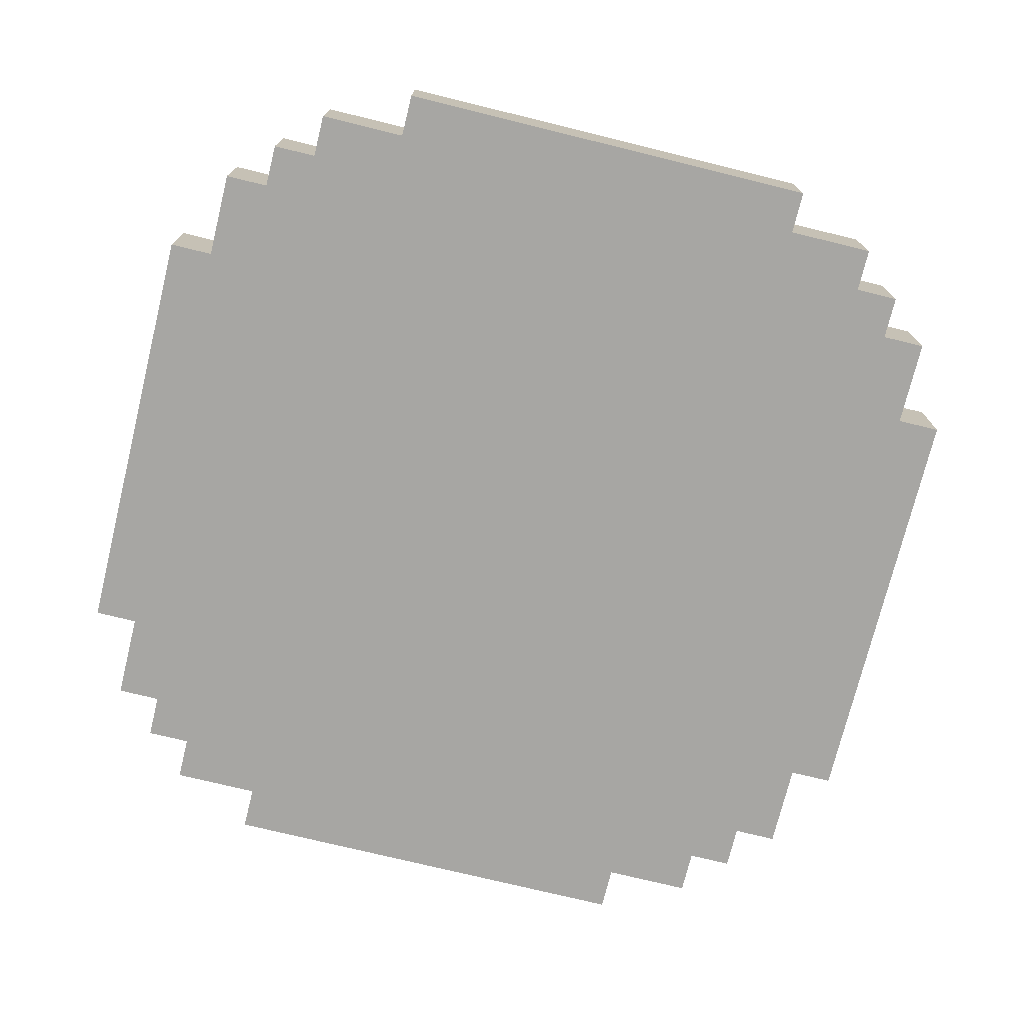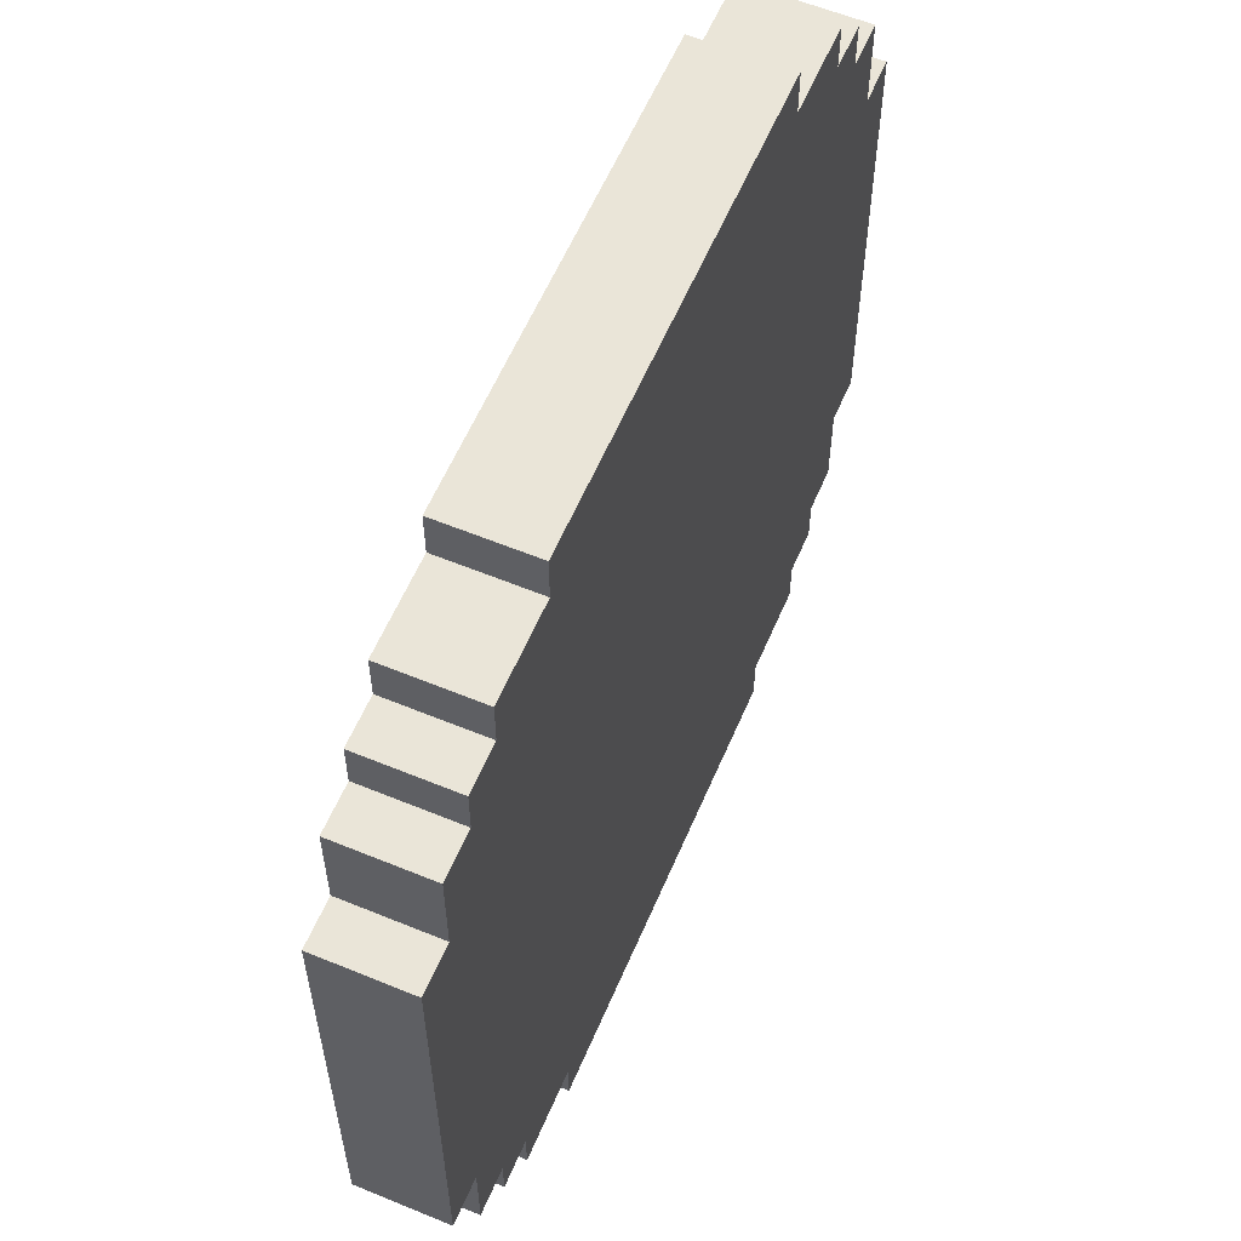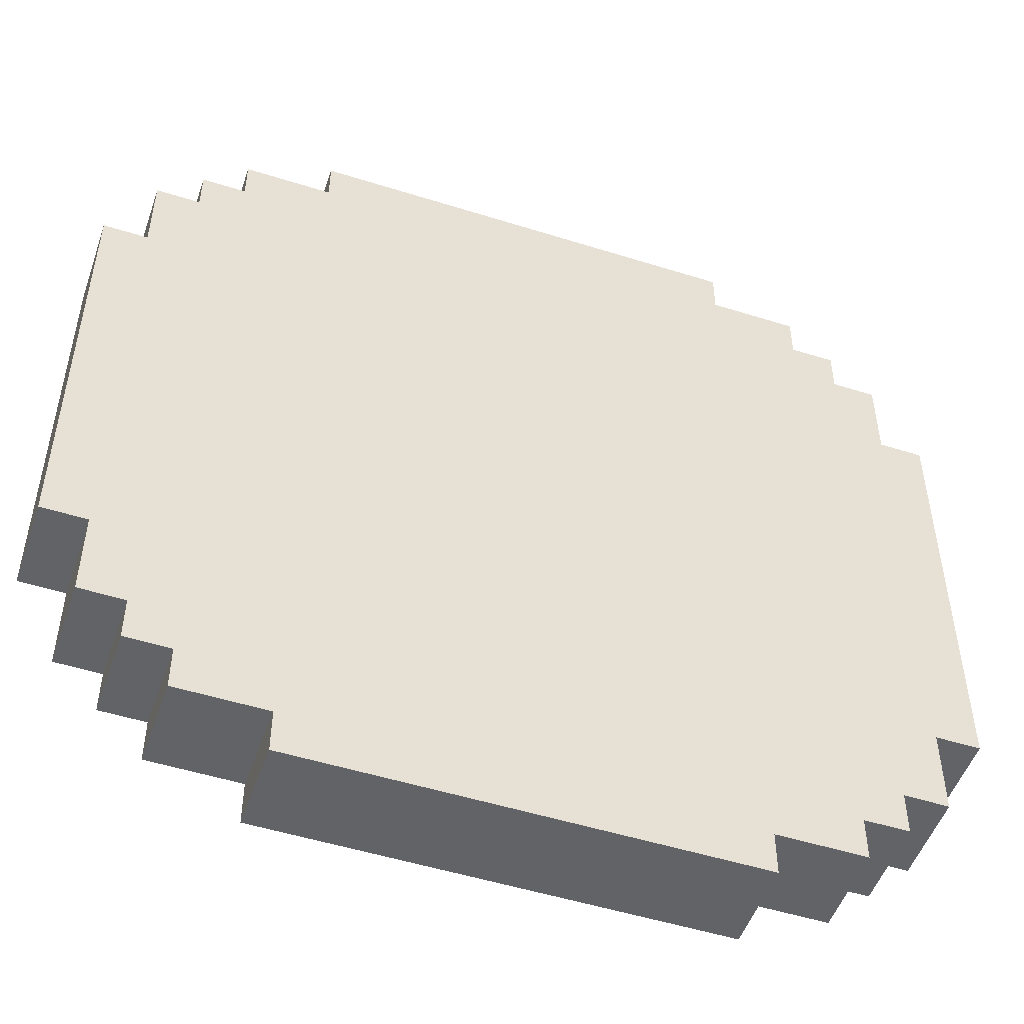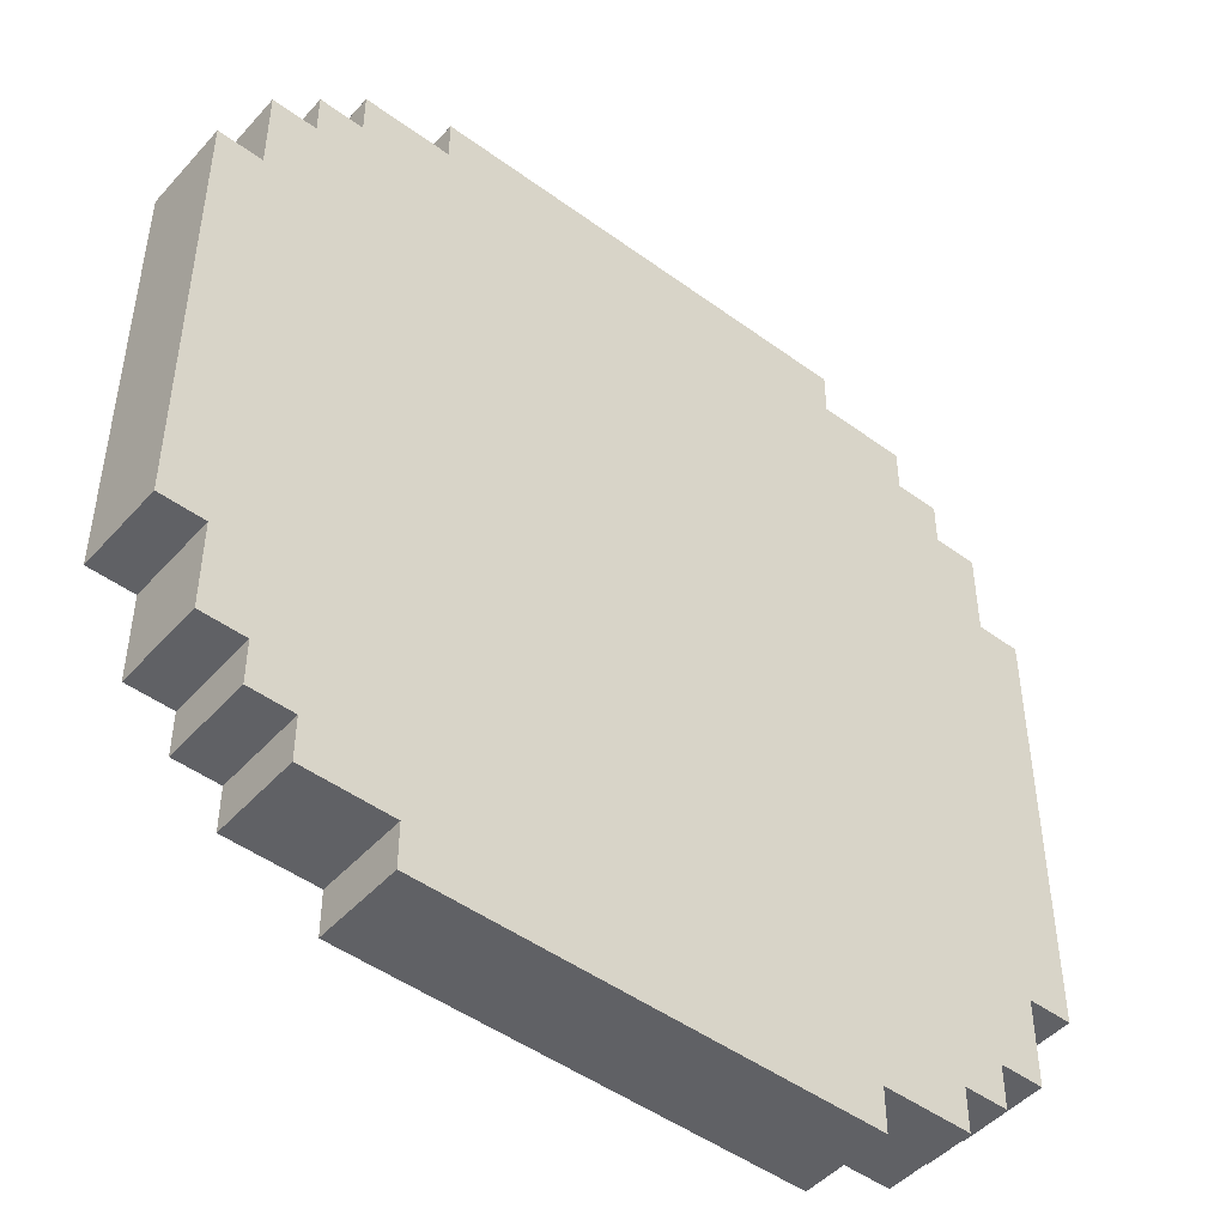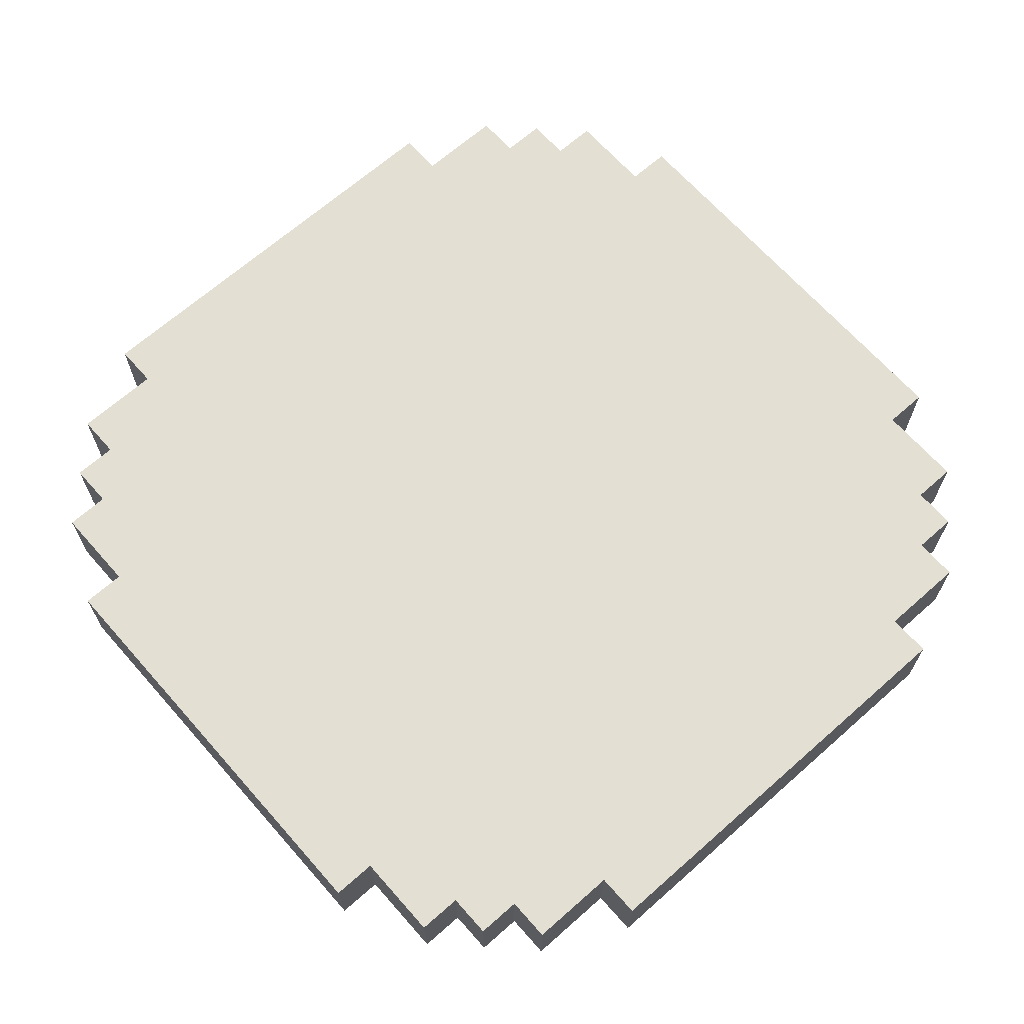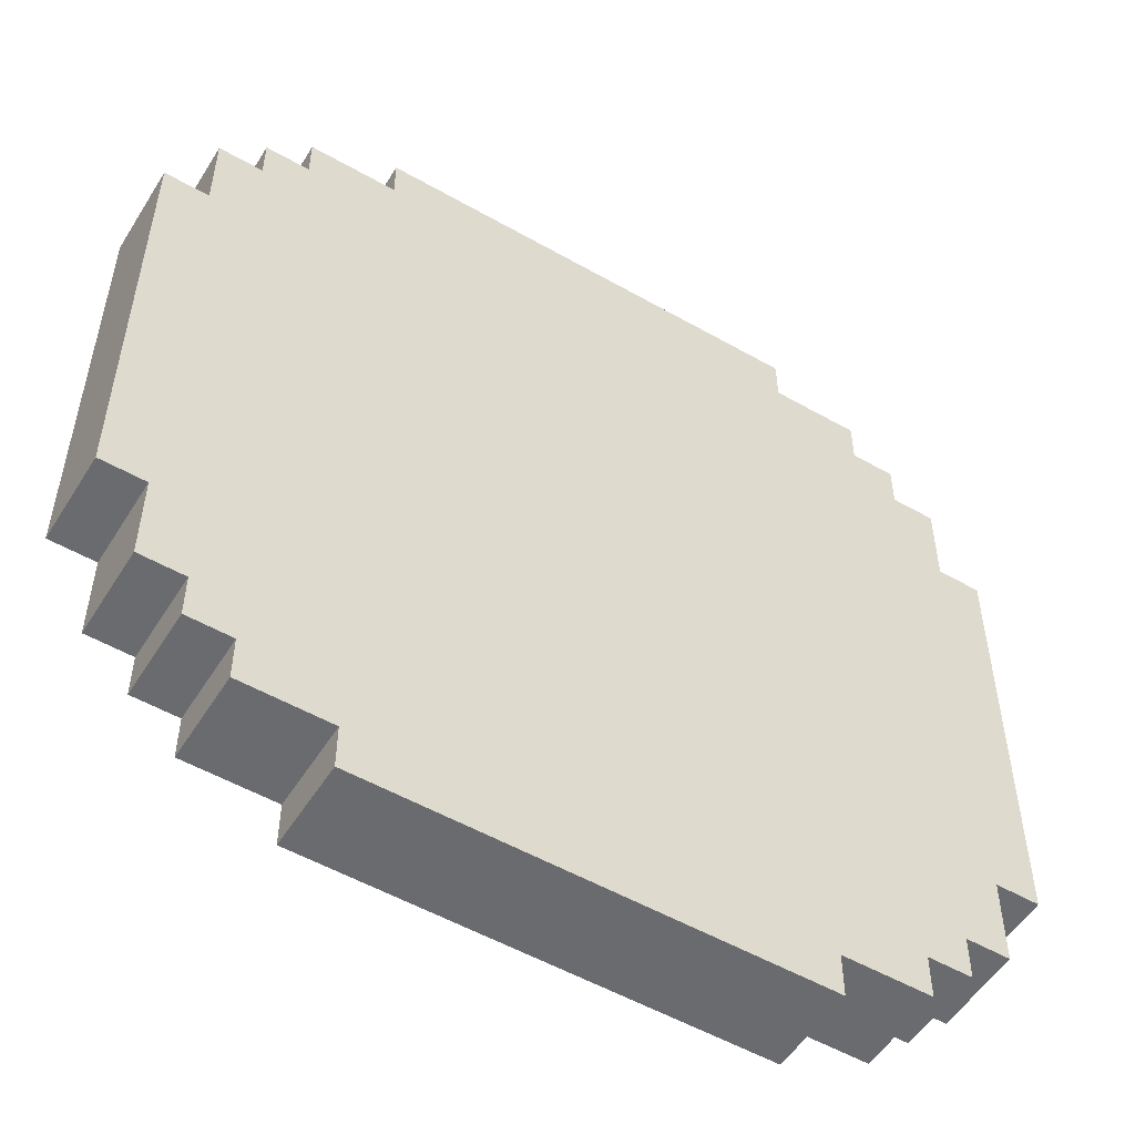
<metadata>
{"format":"obj","ext":"obj","renderer":"f3d","projection":"perspective","resolution":1024,"background":"white","views":[{"elev":-74.2,"azim":166.2,"up":"+Y"},{"elev":59.1,"azim":-67.0,"up":"+Z"},{"elev":-50.9,"azim":161.0,"up":"+Z"},{"elev":-47.6,"azim":-39.5,"up":"+Z"},{"elev":67.1,"azim":48.5,"up":"+Y"},{"elev":-53.3,"azim":148.6,"up":"+Z"}]}
</metadata>
<code>
o Gun_Platform
v -1 -4e-06 0.5
v -1 -0.1 -0.5
v -1 -0.1 0.5
v -1 -3e-06 -0.5
v -1 0.1 0.5
v -1 0.1 -0.5
v -0.9 -4e-06 0.7
v -0.9 -0.1 0.5
v -0.9 -0.1 0.7
v -0.9 -4e-06 0.5
v -0.9 -3e-06 -0.5
v -0.9 -0.1 -0.7
v -0.9 -0.1 -0.5
v -0.9 -3e-06 -0.7
v -0.9 0.1 0.7
v -0.9 0.1 0.5
v -0.9 0.1 -0.5
v -0.9 0.1 -0.7
v -0.8 -4e-06 0.8
v -0.8 -0.1 0.7
v -0.8 -0.1 0.8
v -0.8 -4e-06 0.7
v -0.8 -3e-06 -0.7
v -0.8 -0.1 -0.8
v -0.8 -0.1 -0.7
v -0.8 -3e-06 -0.8
v -0.8 0.1 0.8
v -0.8 0.1 0.7
v -0.8 0.1 -0.7
v -0.8 0.1 -0.8
v -0.7 -4e-06 0.9
v -0.7 -0.1 0.8
v -0.7 -0.1 0.9
v -0.7 -4e-06 0.8
v -0.7 -3e-06 -0.8
v -0.7 -0.1 -0.9
v -0.7 -0.1 -0.8
v -0.7 -3e-06 -0.9
v -0.7 0.1 0.9
v -0.7 0.1 0.8
v -0.7 0.1 -0.8
v -0.7 0.1 -0.9
v -0.5 -4e-06 1
v -0.5 -0.1 0.9
v -0.5 -0.1 1
v -0.5 -4e-06 0.9
v -0.5 -3e-06 -0.9
v -0.5 -0.1 -1
v -0.5 -0.1 -0.9
v -0.5 -3e-06 -1
v -0.5 0.1 1
v -0.5 0.1 0.9
v -0.5 0.1 -0.9
v -0.5 0.1 -1
v 0.5 -0.1 1
v 0.5 -0.1 0.9
v 0.5 -4e-06 1
v 0.5 -4e-06 0.9
v 0.5 -0.1 -0.9
v 0.5 -0.1 -1
v 0.5 -3e-06 -0.9
v 0.5 -3e-06 -1
v 0.5 0.1 1
v 0.5 0.1 0.9
v 0.5 0.1 -0.9
v 0.5 0.1 -1
v 0.7 -0.1 0.9
v 0.7 -0.1 0.8
v 0.7 -4e-06 0.9
v 0.7 -4e-06 0.8
v 0.7 -0.1 -0.8
v 0.7 -0.1 -0.9
v 0.7 -3e-06 -0.8
v 0.7 -3e-06 -0.9
v 0.7 0.1 0.9
v 0.7 0.1 0.8
v 0.7 0.1 -0.8
v 0.7 0.1 -0.9
v 0.8 -0.1 0.8
v 0.8 -0.1 0.7
v 0.8 -4e-06 0.8
v 0.8 -4e-06 0.7
v 0.8 -0.1 -0.7
v 0.8 -0.1 -0.8
v 0.8 -3e-06 -0.7
v 0.8 -3e-06 -0.8
v 0.8 0.1 0.8
v 0.8 0.1 0.7
v 0.8 0.1 -0.7
v 0.8 0.1 -0.8
v 0.9 -0.1 0.7
v 0.9 -0.1 0.5
v 0.9 -4e-06 0.7
v 0.9 -4e-06 0.5
v 0.9 -0.1 -0.5
v 0.9 -0.1 -0.7
v 0.9 -3e-06 -0.5
v 0.9 -3e-06 -0.7
v 0.9 0.1 0.7
v 0.9 0.1 0.5
v 0.9 0.1 -0.5
v 0.9 0.1 -0.7
v 1 -0.1 0.5
v 1 -0.1 -0.5
v 1 -4e-06 0.5
v 1 -3e-06 -0.5
v 1 0.1 0.5
v 1 0.1 -0.5
v 0.5 -0.1 1
v -0.5 -4e-06 1
v -0.5 -0.1 1
v 0.5 -4e-06 1
v -0.5 0.1 1
v 0.5 0.1 1
v -0.5 -0.1 0.9
v -0.7 -4e-06 0.9
v -0.7 -0.1 0.9
v -0.5 -4e-06 0.9
v -0.7 0.1 0.9
v -0.5 0.1 0.9
v 0.7 -0.1 0.9
v 0.5 -4e-06 0.9
v 0.5 -0.1 0.9
v 0.7 -4e-06 0.9
v 0.5 0.1 0.9
v 0.7 0.1 0.9
v -0.7 -0.1 0.8
v -0.8 -4e-06 0.8
v -0.8 -0.1 0.8
v -0.7 -4e-06 0.8
v -0.8 0.1 0.8
v -0.7 0.1 0.8
v 0.8 -0.1 0.8
v 0.7 -4e-06 0.8
v 0.7 -0.1 0.8
v 0.8 -4e-06 0.8
v 0.7 0.1 0.8
v 0.8 0.1 0.8
v -0.8 -0.1 0.7
v -0.9 -4e-06 0.7
v -0.9 -0.1 0.7
v -0.8 -4e-06 0.7
v -0.9 0.1 0.7
v -0.8 0.1 0.7
v 0.9 -0.1 0.7
v 0.8 -4e-06 0.7
v 0.8 -0.1 0.7
v 0.9 -4e-06 0.7
v 0.8 0.1 0.7
v 0.9 0.1 0.7
v -0.9 -0.1 0.5
v -1 -4e-06 0.5
v -1 -0.1 0.5
v -0.9 -4e-06 0.5
v -1 0.1 0.5
v -0.9 0.1 0.5
v 1 -0.1 0.5
v 0.9 -4e-06 0.5
v 0.9 -0.1 0.5
v 1 -4e-06 0.5
v 0.9 0.1 0.5
v 1 0.1 0.5
v -1 -0.1 -0.5
v -1 -3e-06 -0.5
v -0.9 -0.1 -0.5
v -1 0.1 -0.5
v -0.9 -3e-06 -0.5
v -0.9 0.1 -0.5
v 0.9 -0.1 -0.5
v 0.9 -3e-06 -0.5
v 1 -0.1 -0.5
v 0.9 0.1 -0.5
v 1 -3e-06 -0.5
v 1 0.1 -0.5
v -0.9 -0.1 -0.7
v -0.9 -3e-06 -0.7
v -0.8 -0.1 -0.7
v -0.9 0.1 -0.7
v -0.8 -3e-06 -0.7
v -0.8 0.1 -0.7
v 0.8 -0.1 -0.7
v 0.8 -3e-06 -0.7
v 0.9 -0.1 -0.7
v 0.8 0.1 -0.7
v 0.9 -3e-06 -0.7
v 0.9 0.1 -0.7
v -0.8 -0.1 -0.8
v -0.8 -3e-06 -0.8
v -0.7 -0.1 -0.8
v -0.8 0.1 -0.8
v -0.7 -3e-06 -0.8
v -0.7 0.1 -0.8
v 0.7 -0.1 -0.8
v 0.7 -3e-06 -0.8
v 0.8 -0.1 -0.8
v 0.7 0.1 -0.8
v 0.8 -3e-06 -0.8
v 0.8 0.1 -0.8
v -0.7 -0.1 -0.9
v -0.7 -3e-06 -0.9
v -0.5 -0.1 -0.9
v -0.7 0.1 -0.9
v -0.5 -3e-06 -0.9
v -0.5 0.1 -0.9
v 0.5 -0.1 -0.9
v 0.5 -3e-06 -0.9
v 0.7 -0.1 -0.9
v 0.5 0.1 -0.9
v 0.7 -3e-06 -0.9
v 0.7 0.1 -0.9
v -0.5 -0.1 -1
v -0.5 -3e-06 -1
v 0.5 -0.1 -1
v -0.5 0.1 -1
v 0.5 -3e-06 -1
v 0.5 0.1 -1
v -0.5 -0.1 0.9
v 0.5 -0.1 1
v -0.5 -0.1 1
v 0.5 -0.1 0.9
v -0.7 -0.1 0.8
v -0.7 -0.1 0.9
v 0.7 -0.1 0.9
v 0.7 -0.1 0.8
v -0.8 -0.1 0.7
v -0.8 -0.1 0.8
v 0.8 -0.1 0.8
v 0.8 -0.1 0.7
v -0.9 -0.1 0.5
v -0.9 -0.1 0.7
v 0.9 -0.1 0.7
v 0.9 -0.1 0.5
v -1 -0.1 -0.5
v -1 -0.1 0.5
v 1 -0.1 0.5
v -0.9 -0.1 -0.5
v 0.9 -0.1 -0.5
v 1 -0.1 -0.5
v -0.9 -0.1 -0.7
v -0.8 -0.1 -0.7
v 0.8 -0.1 -0.7
v 0.9 -0.1 -0.7
v -0.8 -0.1 -0.8
v -0.7 -0.1 -0.8
v 0.7 -0.1 -0.8
v 0.8 -0.1 -0.8
v -0.7 -0.1 -0.9
v -0.5 -0.1 -0.9
v 0.5 -0.1 -0.9
v 0.7 -0.1 -0.9
v -0.5 -0.1 -1
v 0.5 -0.1 -1
v -0.5 0.1 1
v 0.5 0.1 1
v -0.5 0.1 0.9
v 0.5 0.1 0.9
v -0.7 0.1 0.9
v -0.7 0.1 0.8
v 0.7 0.1 0.9
v 0.7 0.1 0.8
v -0.8 0.1 0.8
v -0.8 0.1 0.7
v 0.8 0.1 0.8
v 0.8 0.1 0.7
v -0.9 0.1 0.7
v -0.9 0.1 0.5
v 0.9 0.1 0.7
v 0.9 0.1 0.5
v -1 0.1 0.5
v -1 0.1 -0.5
v 1 0.1 0.5
v -0.9 0.1 -0.5
v 0.9 0.1 -0.5
v 1 0.1 -0.5
v -0.9 0.1 -0.7
v -0.8 0.1 -0.7
v 0.8 0.1 -0.7
v 0.9 0.1 -0.7
v -0.8 0.1 -0.8
v -0.7 0.1 -0.8
v 0.7 0.1 -0.8
v 0.8 0.1 -0.8
v -0.7 0.1 -0.9
v -0.5 0.1 -0.9
v 0.5 0.1 -0.9
v 0.7 0.1 -0.9
v -0.5 0.1 -1
v 0.5 0.1 -1
f 1 2 3
f 4 2 1
f 5 4 1
f 6 4 5
f 7 8 9
f 10 8 7
f 11 12 13
f 14 12 11
f 15 10 7
f 16 10 15
f 17 14 11
f 18 14 17
f 19 20 21
f 22 20 19
f 23 24 25
f 26 24 23
f 27 22 19
f 28 22 27
f 29 26 23
f 30 26 29
f 31 32 33
f 34 32 31
f 35 36 37
f 38 36 35
f 39 34 31
f 40 34 39
f 41 38 35
f 42 38 41
f 43 44 45
f 46 44 43
f 47 48 49
f 50 48 47
f 51 46 43
f 52 46 51
f 53 50 47
f 54 50 53
f 55 56 57
f 57 56 58
f 59 60 61
f 61 60 62
f 57 58 63
f 63 58 64
f 61 62 65
f 65 62 66
f 67 68 69
f 69 68 70
f 71 72 73
f 73 72 74
f 69 70 75
f 75 70 76
f 73 74 77
f 77 74 78
f 79 80 81
f 81 80 82
f 83 84 85
f 85 84 86
f 81 82 87
f 87 82 88
f 85 86 89
f 89 86 90
f 91 92 93
f 93 92 94
f 95 96 97
f 97 96 98
f 93 94 99
f 99 94 100
f 97 98 101
f 101 98 102
f 103 104 105
f 105 104 106
f 105 106 107
f 107 106 108
f 109 110 111
f 112 113 110
f 112 110 109
f 114 113 112
f 115 116 117
f 118 119 116
f 118 116 115
f 120 119 118
f 121 122 123
f 124 125 122
f 124 122 121
f 126 125 124
f 127 128 129
f 130 131 128
f 130 128 127
f 132 131 130
f 133 134 135
f 136 137 134
f 136 134 133
f 138 137 136
f 139 140 141
f 142 143 140
f 142 140 139
f 144 143 142
f 145 146 147
f 148 149 146
f 148 146 145
f 150 149 148
f 151 152 153
f 154 155 152
f 154 152 151
f 156 155 154
f 157 158 159
f 160 161 158
f 160 158 157
f 162 161 160
f 163 164 165
f 164 166 167
f 165 164 167
f 167 166 168
f 169 170 171
f 170 172 173
f 171 170 173
f 173 172 174
f 175 176 177
f 176 178 179
f 177 176 179
f 179 178 180
f 181 182 183
f 182 184 185
f 183 182 185
f 185 184 186
f 187 188 189
f 188 190 191
f 189 188 191
f 191 190 192
f 193 194 195
f 194 196 197
f 195 194 197
f 197 196 198
f 199 200 201
f 200 202 203
f 201 200 203
f 203 202 204
f 205 206 207
f 206 208 209
f 207 206 209
f 209 208 210
f 211 212 213
f 212 214 215
f 213 212 215
f 215 214 216
f 217 218 219
f 220 218 217
f 221 217 222
f 221 223 220
f 221 220 217
f 224 223 221
f 225 221 226
f 225 227 224
f 225 224 221
f 228 227 225
f 229 225 230
f 229 231 228
f 229 228 225
f 232 231 229
f 233 229 234
f 233 235 232
f 233 232 229
f 236 235 233
f 237 235 236
f 238 235 237
f 239 237 236
f 240 237 239
f 241 237 240
f 242 237 241
f 243 241 240
f 244 241 243
f 245 241 244
f 246 241 245
f 247 245 244
f 248 245 247
f 249 245 248
f 250 245 249
f 251 249 248
f 252 249 251
f 253 254 255
f 255 254 256
f 257 255 258
f 256 259 258
f 255 256 258
f 258 259 260
f 261 258 262
f 260 263 262
f 258 260 262
f 262 263 264
f 265 262 266
f 264 267 266
f 262 264 266
f 266 267 268
f 269 266 270
f 268 271 270
f 266 268 270
f 270 271 272
f 272 271 273
f 273 271 274
f 272 273 275
f 275 273 276
f 276 273 277
f 277 273 278
f 276 277 279
f 279 277 280
f 280 277 281
f 281 277 282
f 280 281 283
f 283 281 284
f 284 281 285
f 285 281 286
f 284 285 287
f 287 285 288

</code>
